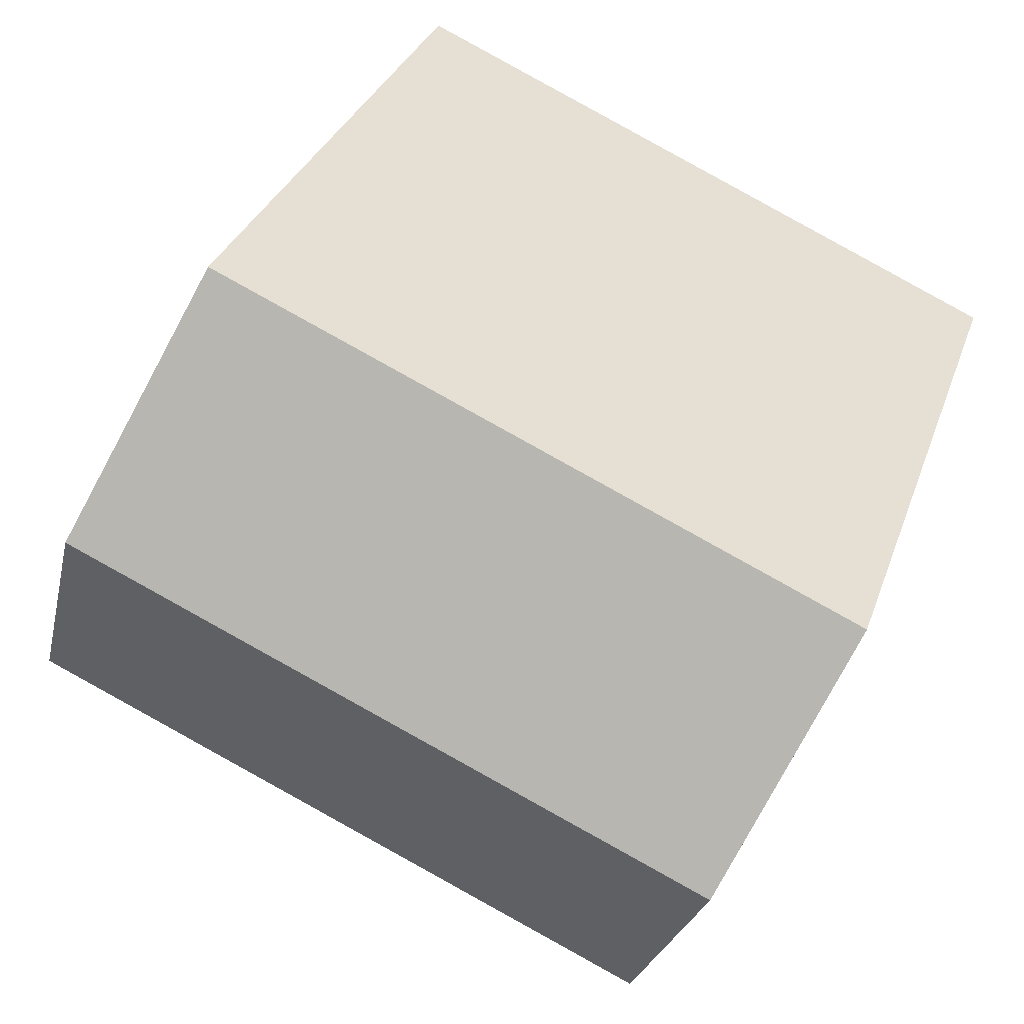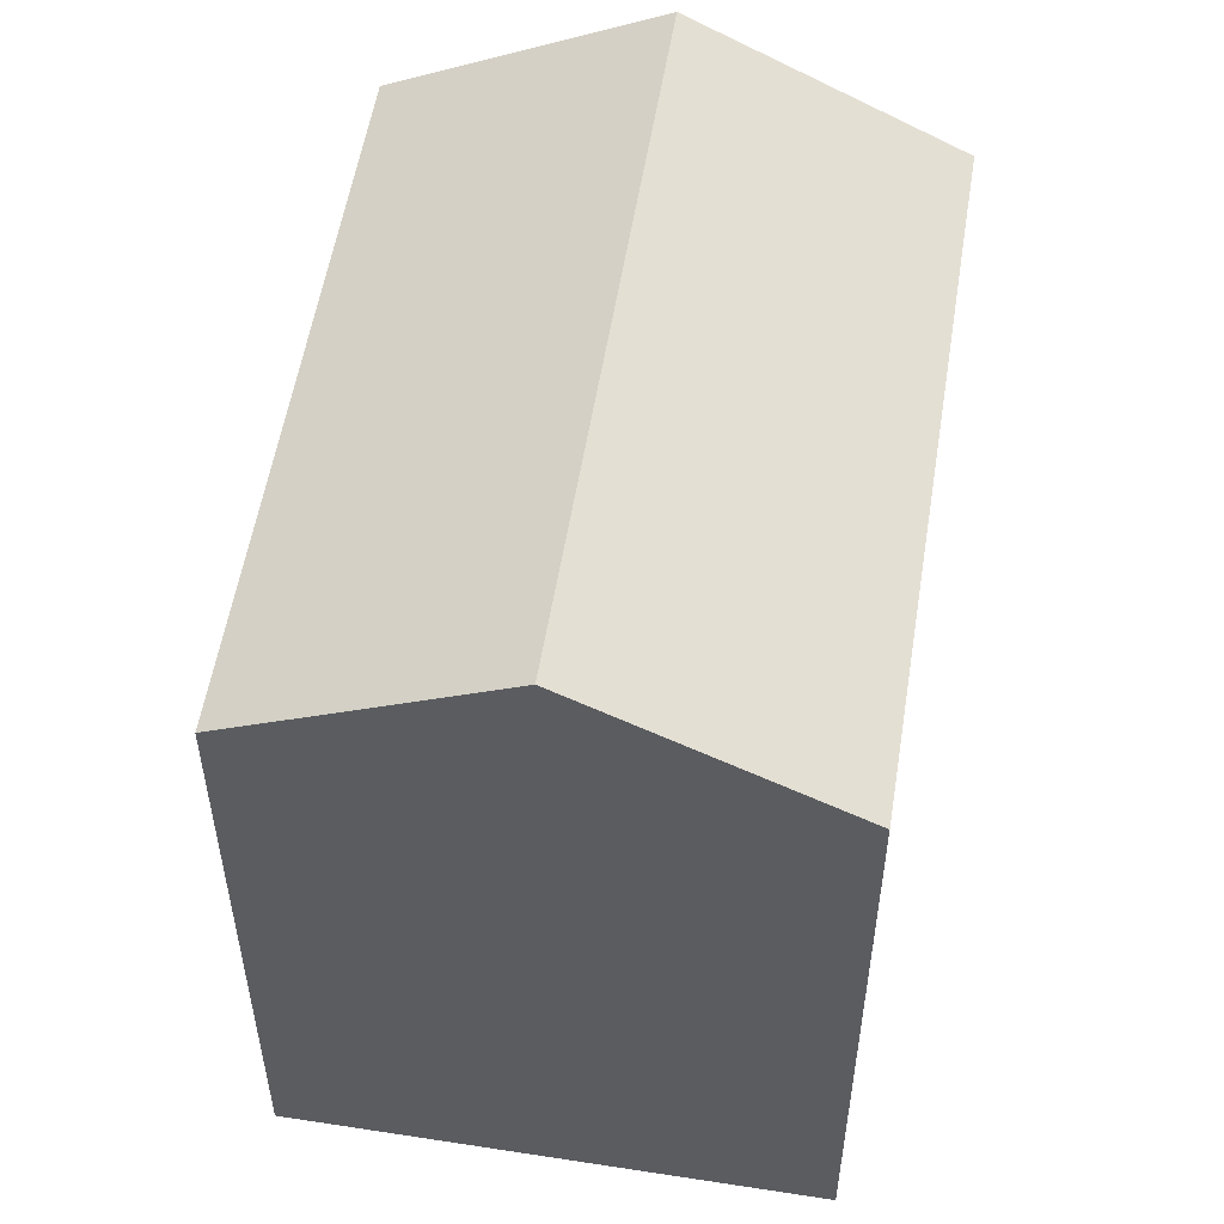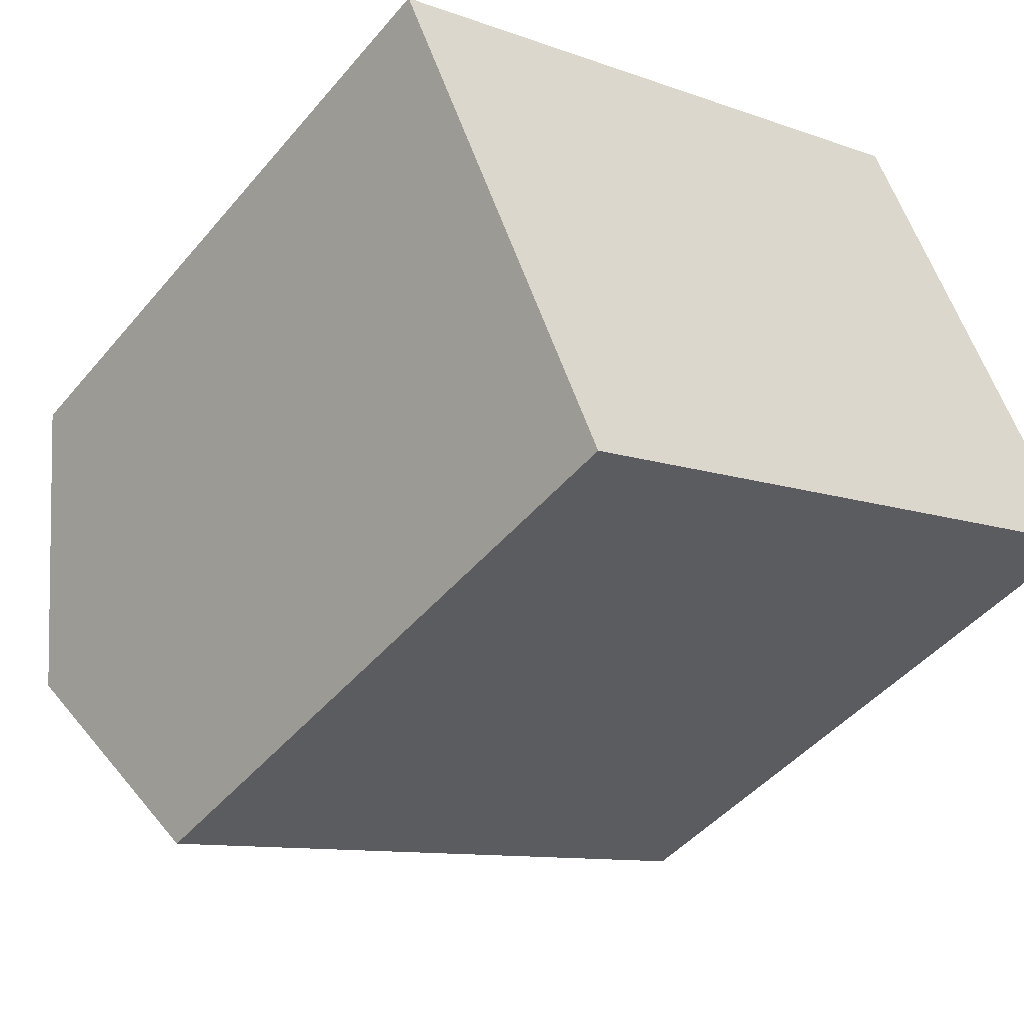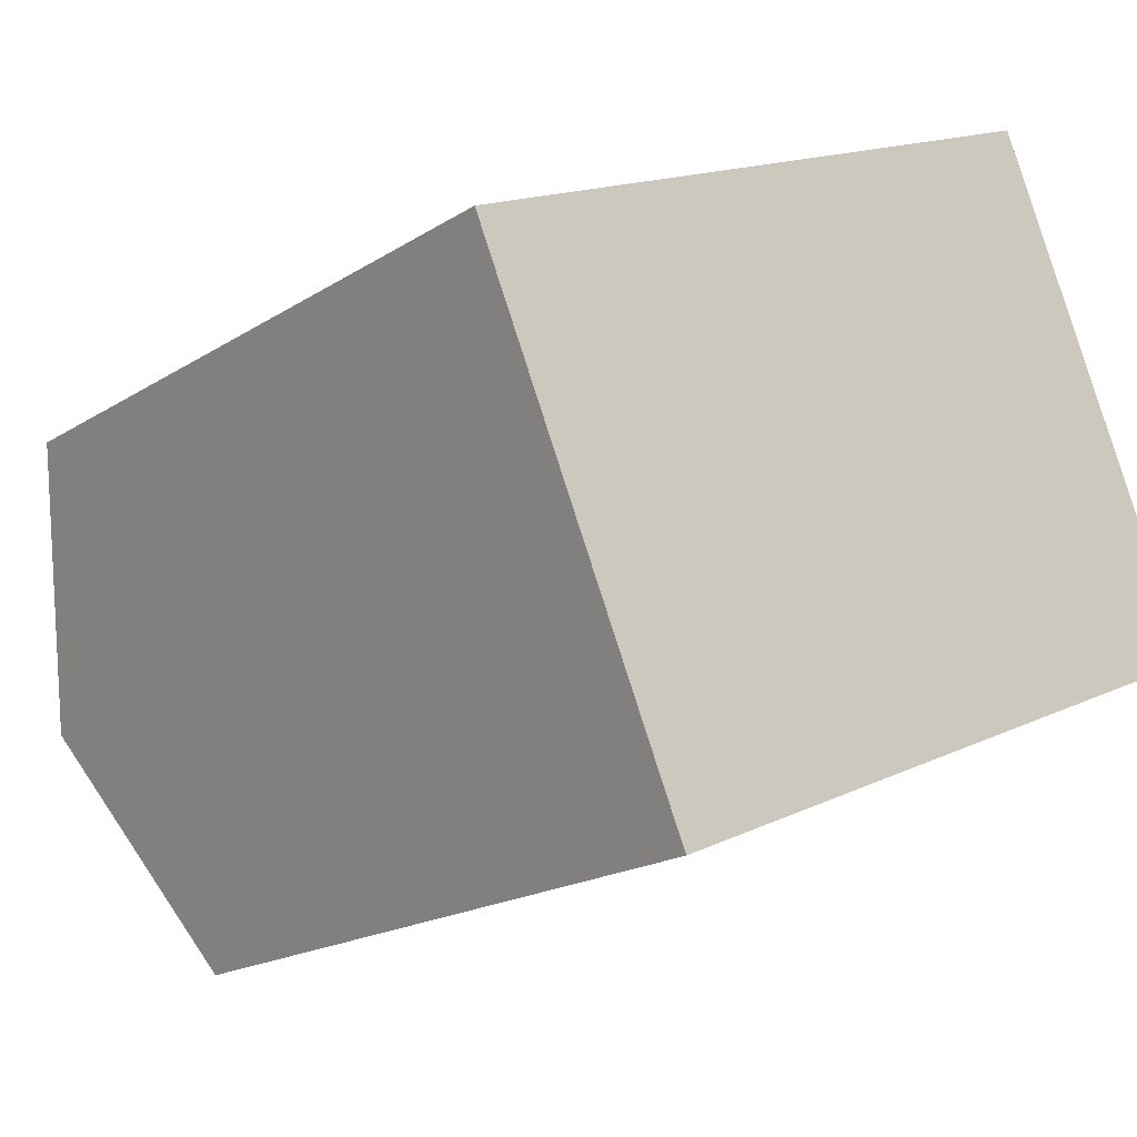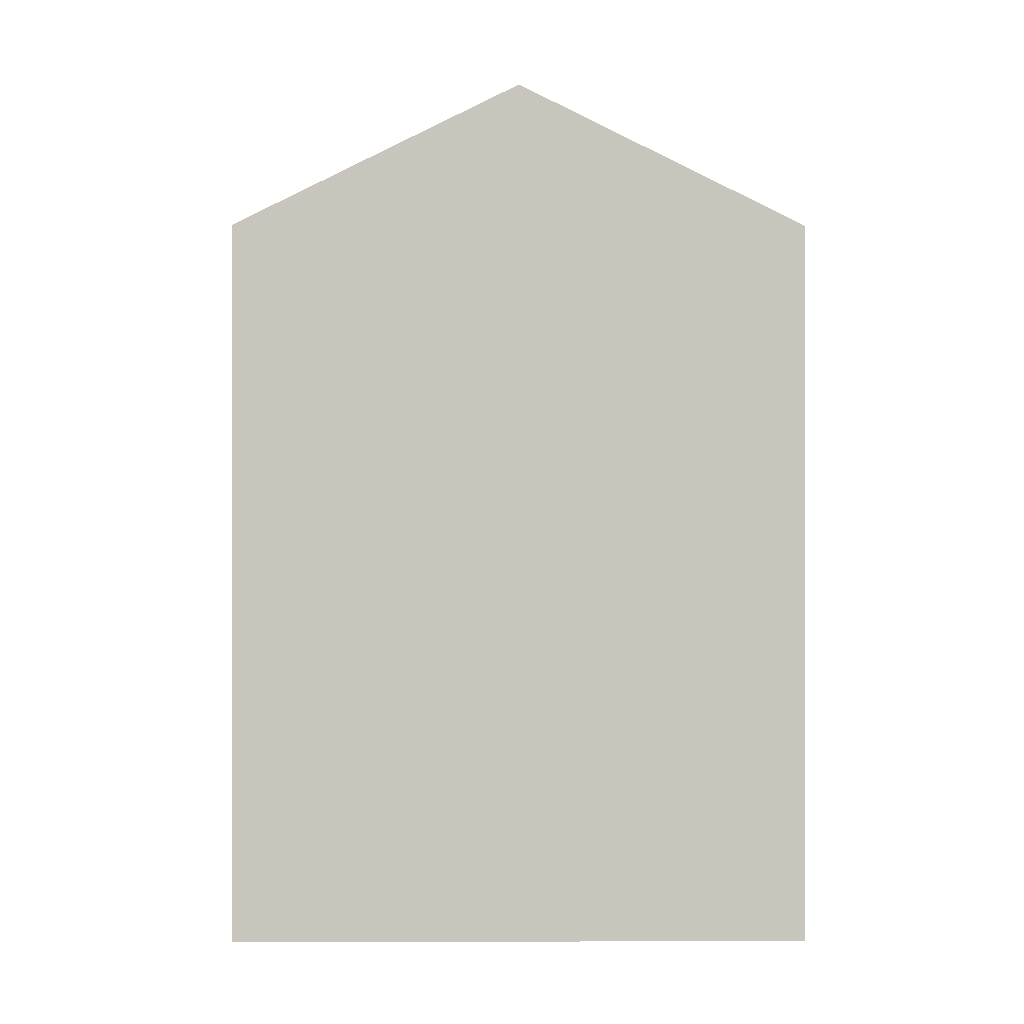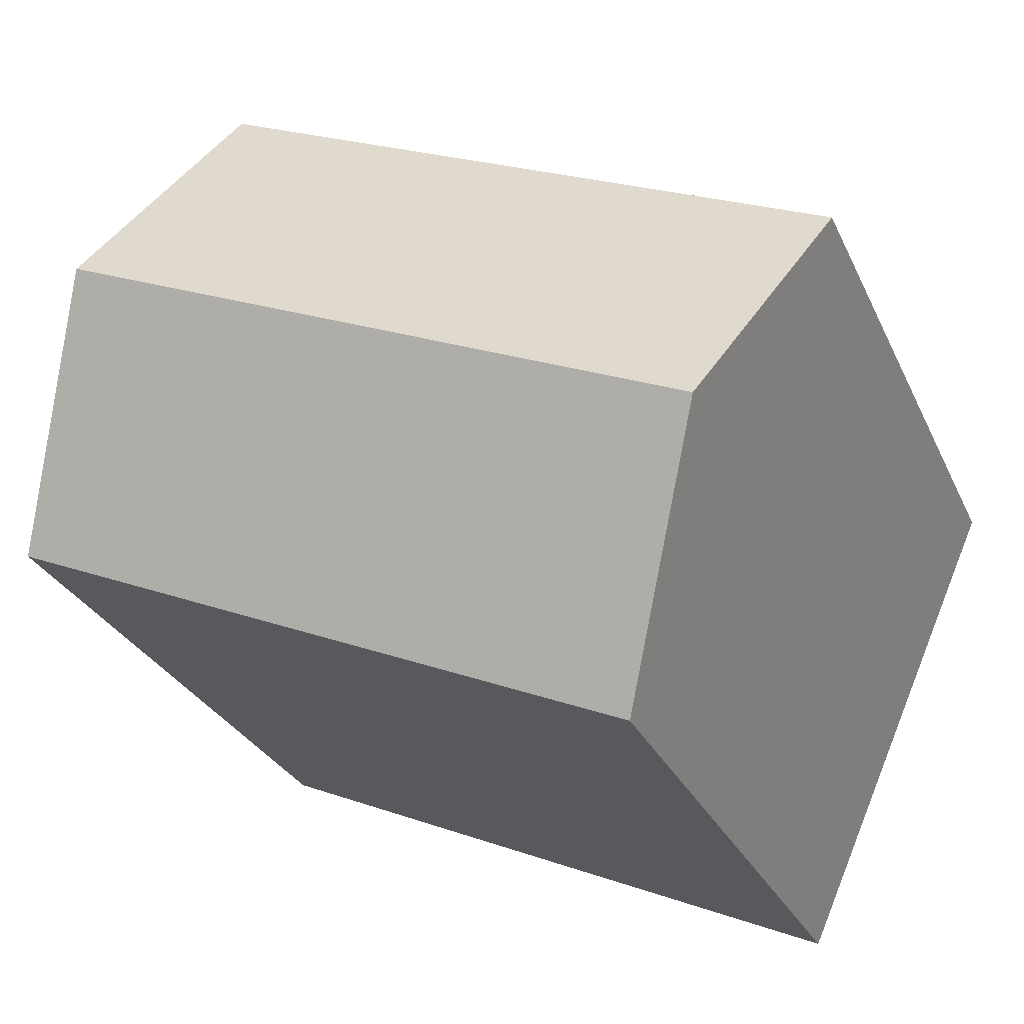
<metadata>
{"format":"obj","ext":"obj","renderer":"f3d","projection":"perspective","resolution":1024,"background":"white","views":[{"elev":31.2,"azim":-162.7,"up":"+Z"},{"elev":54.9,"azim":75.6,"up":"+Y"},{"elev":-45.7,"azim":-37.3,"up":"+Z"},{"elev":-18.6,"azim":-39.7,"up":"+Z"},{"elev":0.2,"azim":-114.6,"up":"+Y"},{"elev":-28.0,"azim":-159.4,"up":"+Z"}]}
</metadata>
<code>
v  13.55 -3.612e-16 5.899
v  4.535 6.335e-16 -10.35
v  18.08 2.722e-16 -4.446
v  0 0 0
v  18.08 14.13 -4.446
v  13.55 14.13 5.899
v  15.81 16.9 0.7262
v  0.0003019 14.13 -0.0004469
v  4.536 14.13 -10.35
v  2.268 16.9 -5.173
g defaultobject
f 1 2 3
f 2 1 4
f 5 1 3
f 1 5 6
f 6 5 7
f 1 8 4
f 8 1 6
f 8 2 4
f 2 8 9
f 9 8 10
f 9 3 2
f 3 9 5
f 10 6 7
f 6 10 8
f 9 7 5
f 7 9 10

</code>
